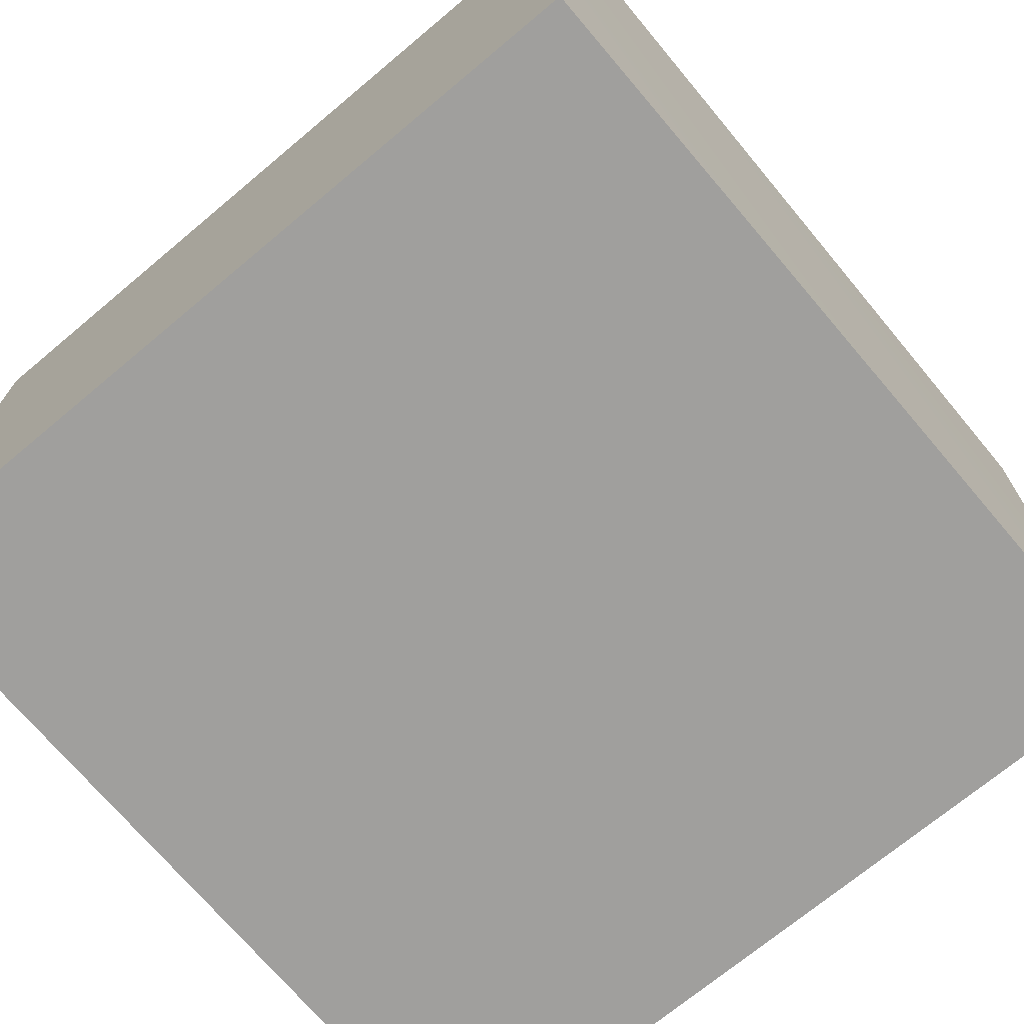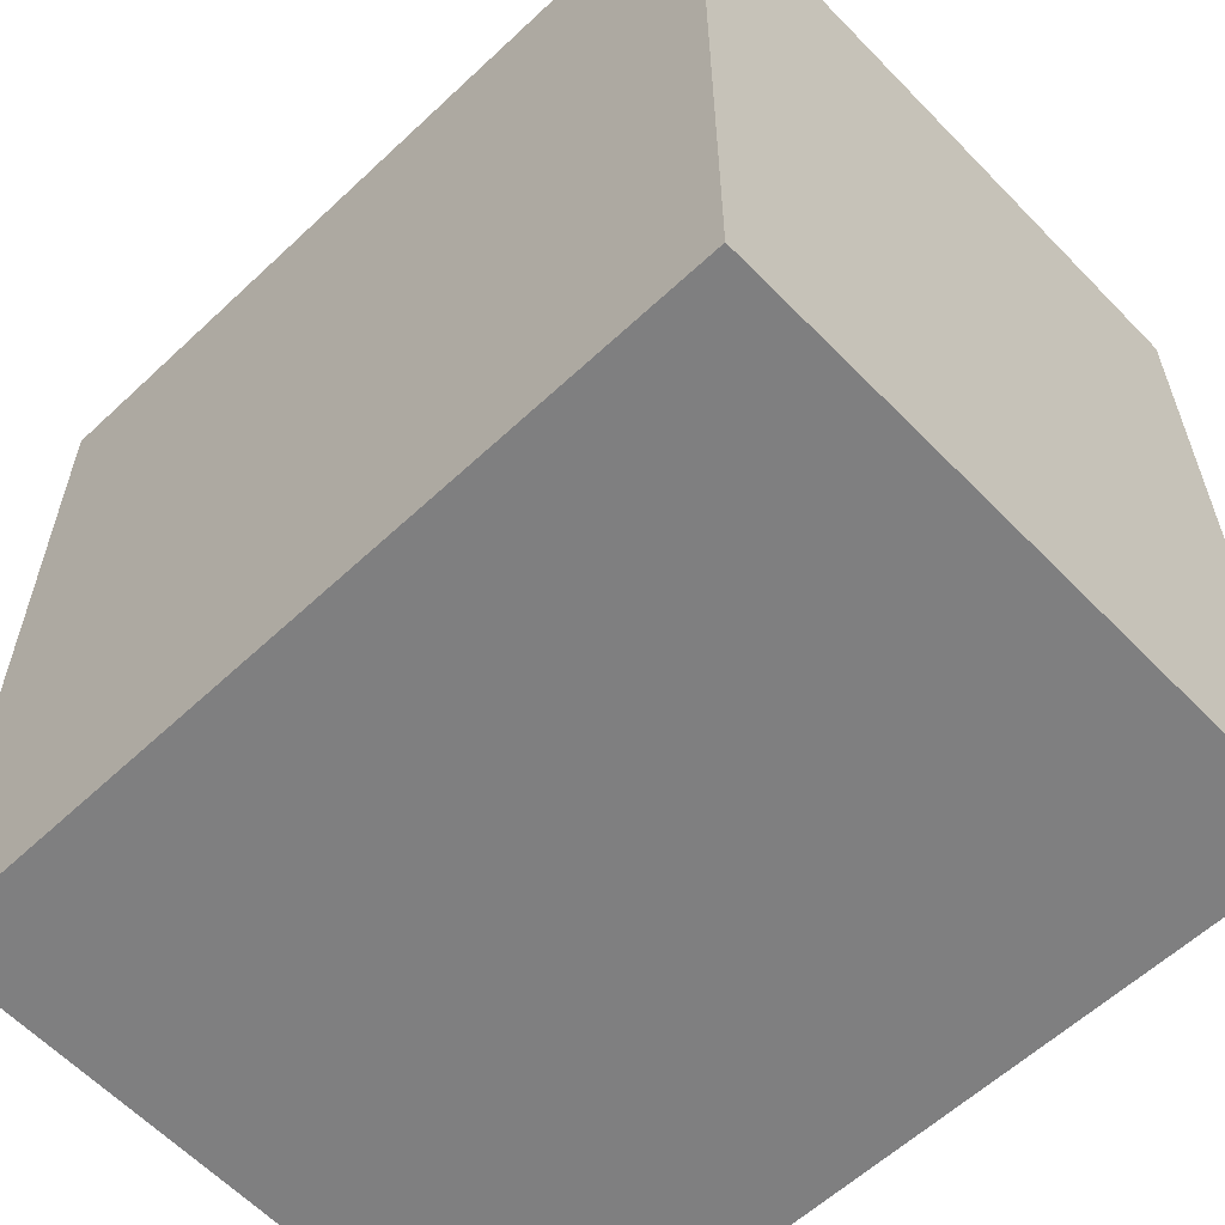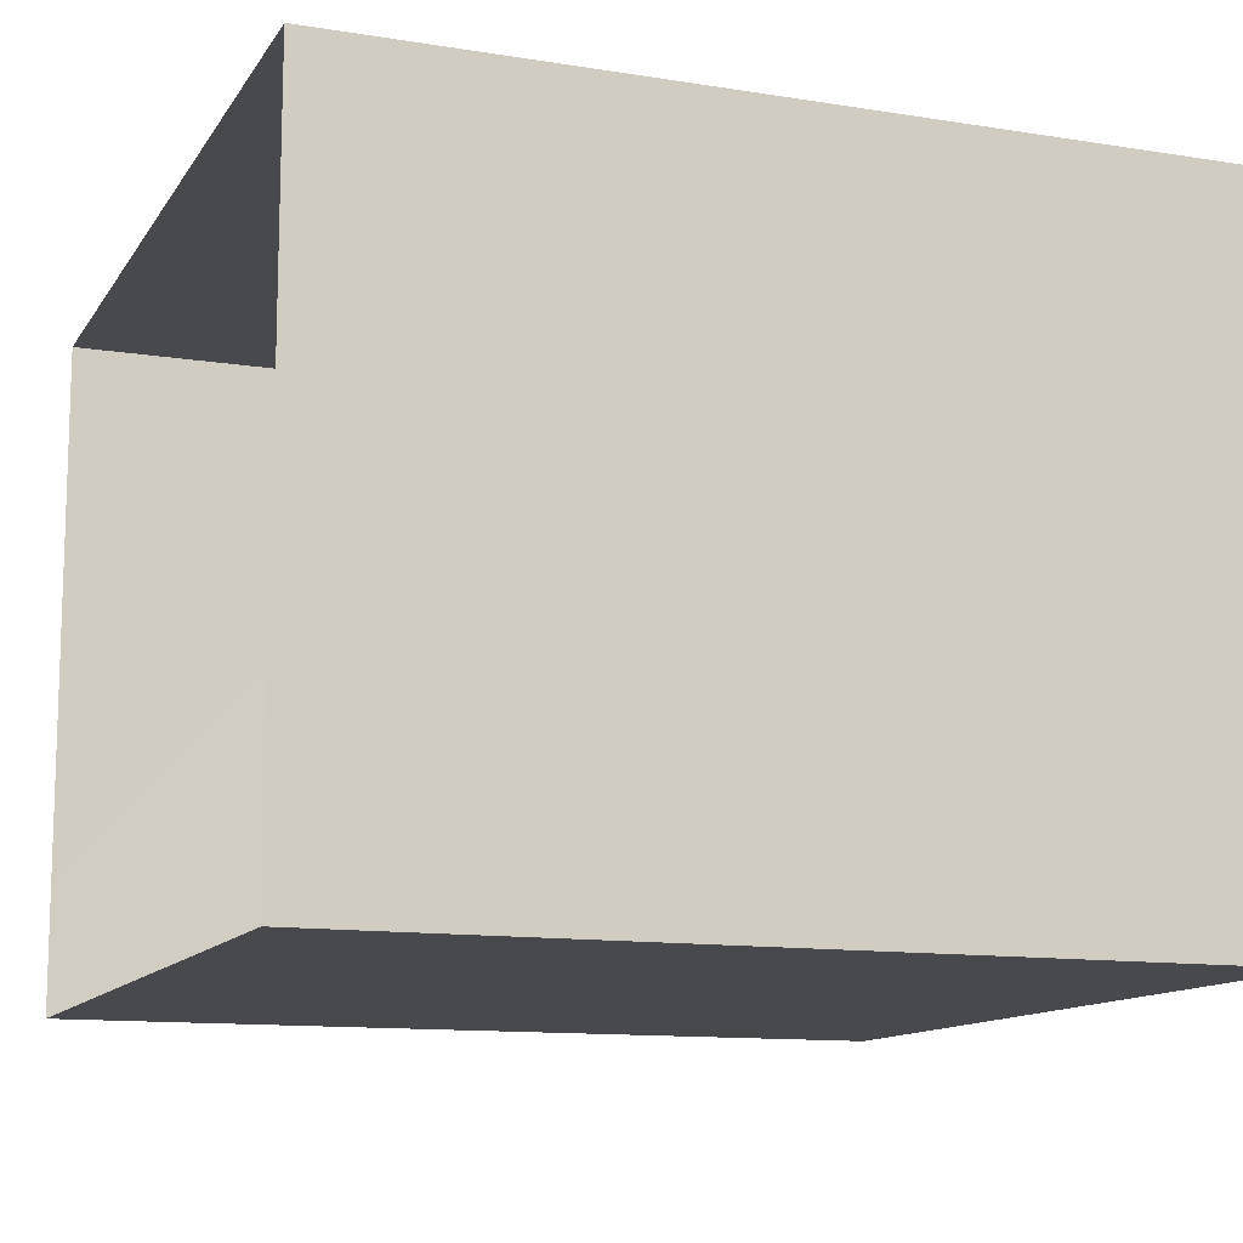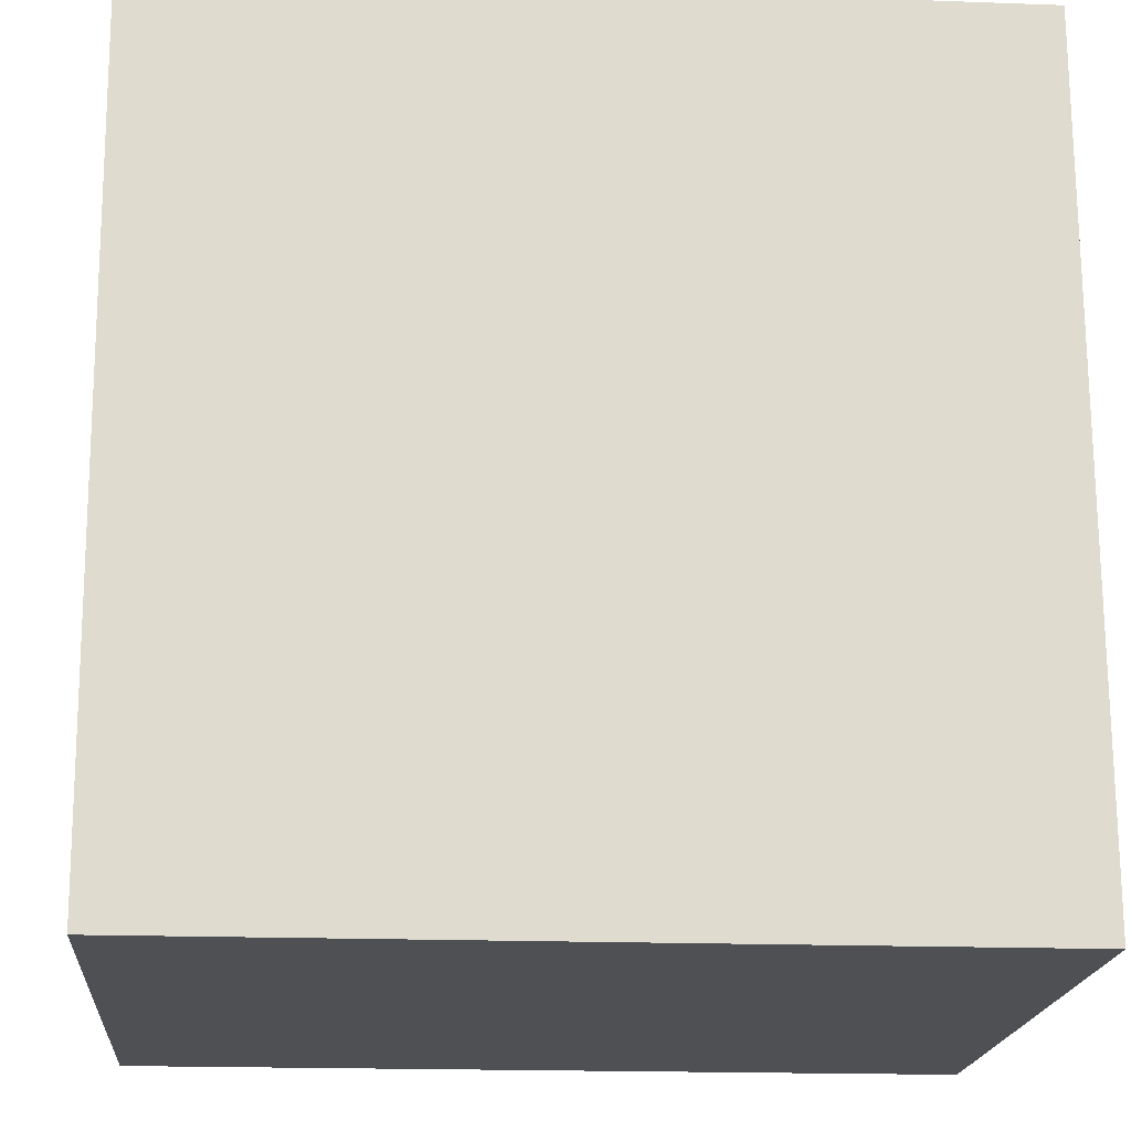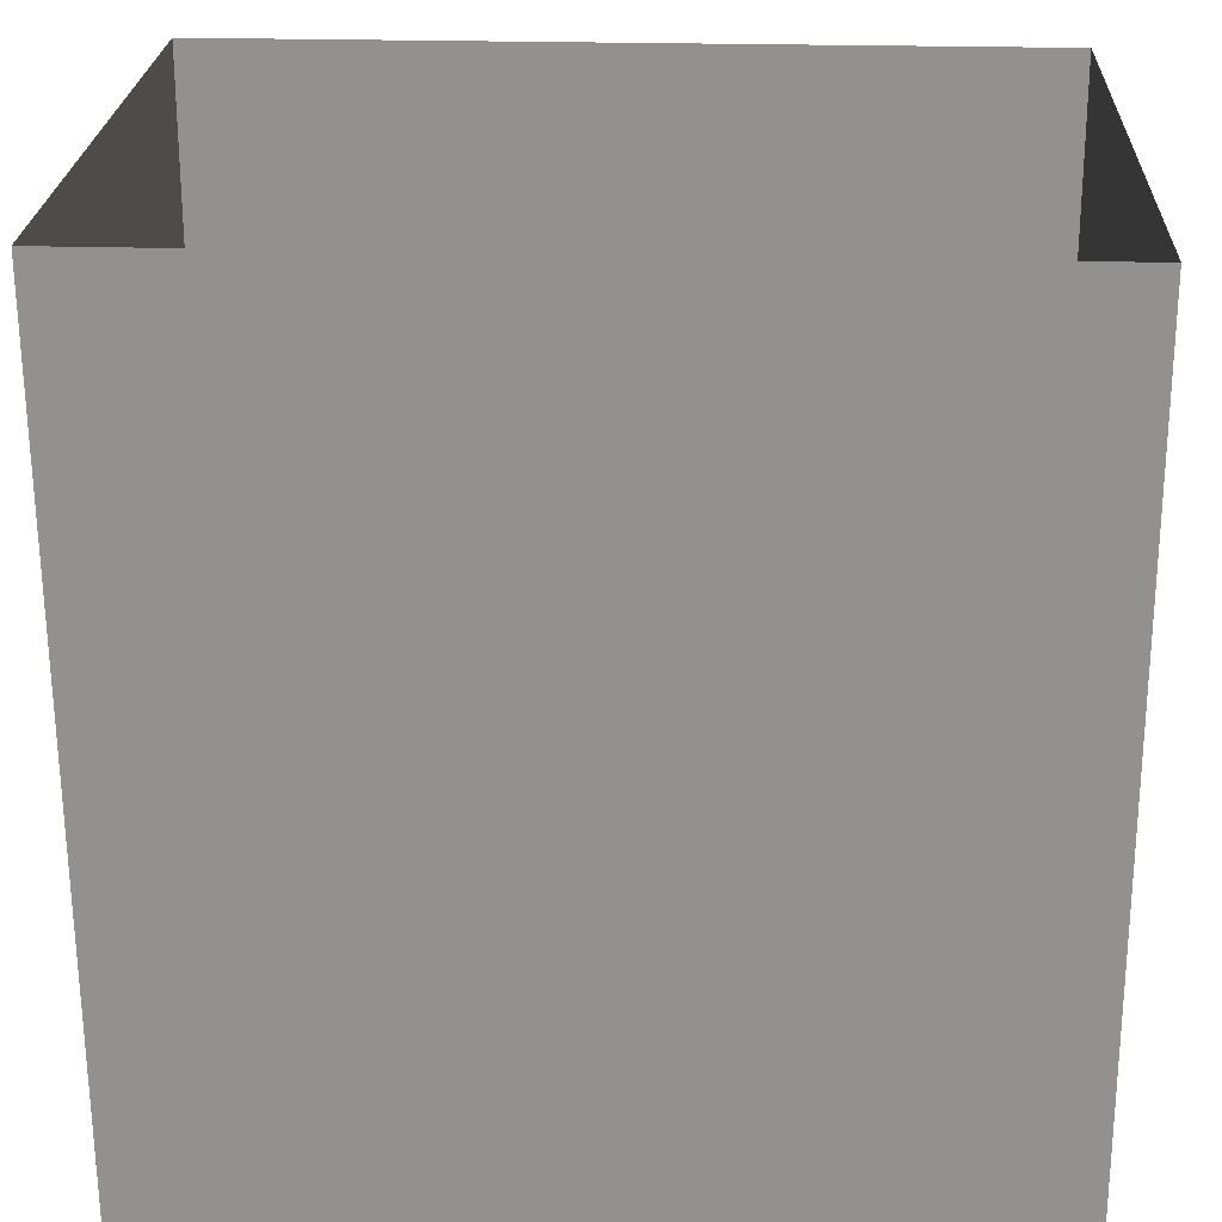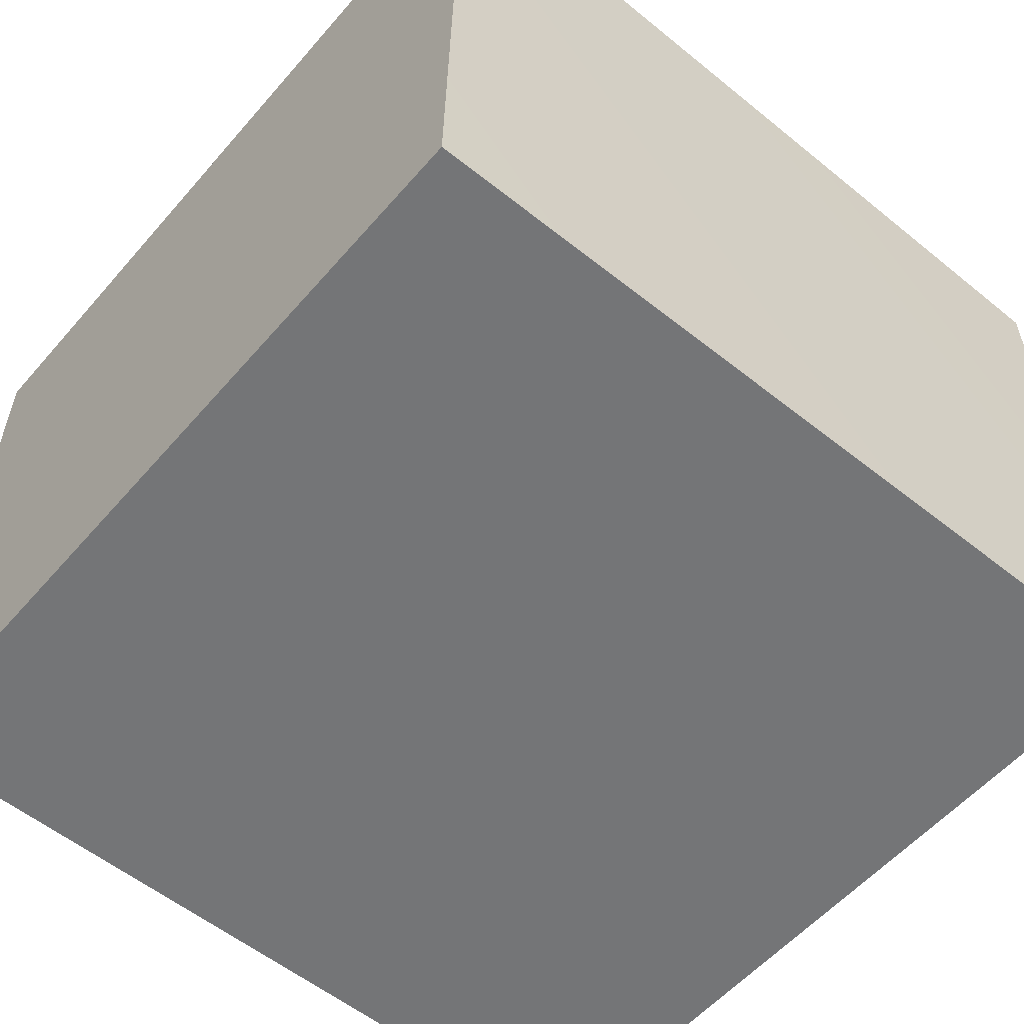
<metadata>
{"format":"obj","ext":"obj","renderer":"f3d","projection":"perspective","resolution":1024,"background":"white","views":[{"elev":-71.4,"azim":-140.1,"up":"+Y"},{"elev":-59.7,"azim":43.8,"up":"+Z"},{"elev":-12.2,"azim":69.3,"up":"+Y"},{"elev":-18.8,"azim":-4.0,"up":"+Z"},{"elev":23.6,"azim":2.8,"up":"+Z"},{"elev":-56.4,"azim":-130.3,"up":"+Y"}]}
</metadata>
<code>
v 0 0.9091 -2.554e-18
v -0.03445 1 4.128e-18
v -0.02381 0.9366 0.07113
v -0.0255 0.9438 -0.07081
v -0.07317 1.011 -0.08158
v -0.108 1.064 -0.001146
v -0.03394 0.8374 0.05527
v -0.07289 1.009 0.08314
v -0.03534 0.8442 -0.06562
v -0.08945 0.9189 -0.1424
v -0.08121 0.7728 -0.008704
v -0.08558 0.9035 0.1398
v -0.1204 0.7957 -0.1166
v -0.1169 0.7832 0.09969
v -0.1628 1.036 -0.1336
v -0.1658 1.034 0.1379
v -0.1698 0.7216 -0.008159
v -0.1874 0.8902 -0.1942
v -0.2219 0.7385 0.1186
v -0.2046 1.111 -0.009565
v -0.1775 0.8595 0.1845
v -0.2663 0.9899 -0.2057
v -0.2713 1.097 -0.1183
v -0.3209 1.143 -0.002544
v -0.2604 1.108 0.09321
v -0.2449 0.9475 0.2116
v -0.2767 1.048 0.1754
v -0.3519 0.9776 0.2288
v -0.2997 0.8261 0.2135
v -0.3043 0.862 -0.2252
v -0.2782 0.6851 -0.002124
v -0.2412 0.7489 -0.1417
v -0.3856 1.129 -0.1042
v -0.3757 1.106 0.1404
v -0.3548 0.7611 -0.1879
v -0.3896 0.9607 -0.2383
v -0.3491 1.058 -0.1862
v -0.3363 0.7034 0.116
v -0.3444 0.695 -0.1028
v -0.4359 1.157 0.01661
v -0.4511 1.063 -0.1956
v -0.403 0.7617 0.196
v -0.4991 1.121 0.132
v -0.4633 0.709 -0.1487
v -0.4341 0.8362 -0.2368
v -0.4641 1.023 0.2218
v -0.4591 0.6866 0.112
v -0.4231 0.8759 0.2448
v -0.4031 0.6639 -0.003954
v -0.501 1.138 -0.1001
v -0.5357 0.9528 -0.2455
v -0.5573 1.157 0.01936
v -0.5355 0.6598 -0.004226
v -0.5529 0.8017 -0.2242
v -0.5876 1.045 0.2051
v -0.5587 0.9153 0.2482
v -0.5158 0.7764 0.2117
v -0.5567 1.078 -0.1821
v -0.6081 1.124 0.1166
v -0.6227 1.131 -0.09848
v -0.6188 0.7115 -0.1411
v -0.5908 0.6956 0.1219
v -0.681 1.14 0.02823
v -0.6407 0.8009 0.2141
v -0.6876 0.9492 0.2283
v -0.7062 1.076 0.1545
v -0.6551 1.038 -0.1999
v -0.7405 1.111 -0.08639
v -0.773 0.8289 0.1935
v -0.7072 0.7242 0.1325
v -0.771 1.015 -0.1816
v -0.6764 0.6754 0.009678
v -0.7478 0.7193 -0.1054
v -0.8632 1.061 -0.08024
v -0.7992 1.103 0.0496
v -0.8119 0.9866 0.1794
v -0.8193 0.7258 0.05813
v -0.7003 0.8668 -0.2251
v -0.8999 0.868 0.1443
v -0.855 0.9357 -0.174
v -0.8198 0.8112 -0.1654
v -0.8617 0.7521 -0.07161
v -0.9202 1.025 0.06976
v -0.9652 0.9642 -0.07329
v -0.9163 0.8374 -0.1184
v -0.9471 0.7978 0.01074
v -0.9816 0.9194 0.06646
v -0.1945 0.9253 0.009926
v -0.4108 0.9098 -0.002812
v -0.8349 0.896 0.007355
v -0.6689 0.9764 -0.1045
v -0.7613 0.9135 -0.1054
v -0.7215 0.8941 0.1254
v -0.7178 0.8238 -0.0365
v -0.7078 0.9782 0.02186
v -0.5685 1.009 0.0783
v -0.5814 0.8413 -0.05082
v -0.6204 0.8892 0.1138
v -0.7802 1.002 -0.06924
v -0.5649 1.015 -0.07374
g leftSphere
f 75 76 66
f 77 82 73
f 46 43 55
f 72 77 73
f 43 59 55
f 77 86 82
f 53 44 49
f 8 12 3
f 3 12 7
f 2 8 3
f 74 84 83
f 74 68 71
f 79 87 86
f 2 4 5
f 38 47 49
f 76 83 79
f 50 58 60
f 46 34 43
f 30 22 18
f 75 66 63
f 20 25 16
f 6 15 20
f 52 50 60
f 2 3 1
f 36 45 51
f 66 55 59
f 16 26 21
f 16 25 27
f 50 52 40
f 13 10 9
f 24 25 20
f 44 39 49
f 14 19 17
f 24 23 33
f 31 19 38
f 22 15 18
f 43 34 40
f 31 39 32
f 16 8 6
f 21 26 29
f 57 56 64
f 47 62 53
f 3 7 1
f 29 48 42
f 30 45 36
f 76 69 65
f 28 34 46
f 17 11 14
f 46 56 48
f 84 80 85
f 43 52 59
f 77 69 79
f 56 55 65
f 67 51 78
f 75 83 76
f 17 32 13
f 48 28 46
f 6 8 2
f 79 69 76
f 44 45 35
f 5 6 2
f 16 12 8
f 58 41 51
f 21 12 16
f 48 56 57
f 58 51 67
f 23 15 22
f 27 34 28
f 73 81 78
f 14 12 21
f 10 15 5
f 80 84 74
f 29 19 21
f 70 77 72
f 24 34 25
f 28 26 27
f 49 39 31
f 40 33 50
f 83 84 87
f 5 15 6
f 17 19 31
f 38 29 42
f 49 47 53
f 68 67 71
f 9 11 13
f 42 47 38
f 65 66 76
f 1 4 2
f 85 81 82
f 68 60 67
f 16 6 20
f 79 86 77
f 13 11 17
f 86 85 82
f 39 44 35
f 64 56 65
f 78 61 73
f 79 83 87
f 54 61 78
f 87 84 86
f 73 61 72
f 84 85 86
f 48 57 42
f 59 63 66
f 25 34 27
f 14 11 7
f 28 48 29
f 29 26 28
f 51 54 78
f 70 62 64
f 20 23 24
f 54 45 44
f 32 30 18
f 74 75 68
f 71 80 74
f 65 55 66
f 74 83 75
f 56 46 55
f 53 72 61
f 71 78 80
f 62 47 57
f 71 67 78
f 58 67 60
f 80 81 85
f 13 18 10
f 59 52 63
f 21 19 14
f 44 53 61
f 9 4 1
f 77 70 69
f 37 23 22
f 1 7 9
f 5 4 10
f 62 57 64
f 80 78 81
f 33 23 37
f 40 34 24
f 32 18 13
f 50 41 58
f 75 63 68
f 37 41 33
f 10 4 9
f 7 11 9
f 63 52 60
f 57 47 42
f 49 31 38
f 35 32 39
f 31 32 17
f 73 82 81
f 30 32 35
f 20 15 23
f 27 26 16
f 35 45 30
f 36 37 22
f 7 12 14
f 36 41 37
f 18 15 10
f 70 64 69
f 33 41 50
f 54 44 61
f 24 33 40
f 51 45 54
f 40 52 43
f 38 19 29
f 51 41 36
f 72 62 70
f 22 30 36
f 53 62 72
f 69 64 65
f 63 60 68
v -0.5875 0.25 0
v -0.3375 0.25 0
v -0.3639 0.3618 0
v -0.3563 0.2986 0.08187
v -0.3653 0.3047 -0.1006
v -0.4035 0.3998 -0.07876
v -0.4327 0.4461 0.009191
v -0.3639 0.1884 0.09343
v -0.4106 0.388 0.1104
v -0.3675 0.1916 -0.1033
v -0.3585 0.1498 -8.755e-05
v -0.4211 0.2517 -0.1866
v -0.4442 0.3644 -0.1699
v -0.4851 0.4553 -0.09934
v -0.4094 0.2741 0.1738
v -0.5273 0.4926 -0.006295
v -0.4427 0.1371 -0.1697
v -0.436 0.1464 0.1697
v -0.5119 0.4644 0.104
v -0.4147 0.08009 0.06147
v -0.5002 0.3742 0.1986
v -0.4134 0.0815 -0.06174
v -0.5965 0.4833 -0.08926
v -0.5029 0.1961 -0.229
v -0.5492 0.415 -0.1838
v -0.5182 0.3029 -0.2343
v -0.5068 0.2362 0.2362
v -0.5332 0.122 0.2078
v -0.5008 0.04827 -0.1195
v -0.6272 0.4944 0.03432
v -0.5147 0.0433 0.1203
v -0.5564 0.1021 -0.1991
v -0.6521 0.4311 -0.1598
v -0.502 0.01518 -0.007365
v -0.6067 0.3224 0.2385
v -0.7093 0.4586 -0.06459
v -0.6208 0.4404 0.1585
v -0.6098 0.2073 -0.2453
v -0.6151 0.1857 0.24
v -0.6041 0.02082 -0.0985
v -0.738 0.44 0.06104
v -0.6256 0.06837 0.1675
v -0.6395 0.3351 -0.2293
v -0.7003 0.2569 0.223
v -0.7983 0.3769 -0.04453
v -0.7289 0.364 0.1717
v -0.6823 0.1056 -0.1807
v -0.6181 0.005694 0.04337
v -0.7402 0.3706 -0.157
v -0.7259 0.2395 -0.2079
v -0.7161 0.1473 0.1882
v -0.8113 0.3382 0.06798
v -0.7263 0.04958 -0.05535
v -0.7281 0.0603 0.08217
v -0.7816 0.2498 0.1576
v -0.7904 0.1614 -0.1161
v -0.8002 0.2782 -0.1284
v -0.789 0.147 0.1063
v -0.835 0.2508 -0.03502
v -0.806 0.1284 0.0009649
v -0.8277 0.222 0.06329
g rightSphere
f 160 161 159
f 159 161 152
f 156 160 159
f 134 120 131
f 153 156 147
f 155 158 151
f 139 128 127
f 116 123 130
f 112 117 124
f 150 149 143
f 126 112 124
f 139 127 135
f 152 155 146
f 120 111 108
f 110 105 102
f 132 117 129
f 138 126 124
f 106 105 113
f 127 128 118
f 137 130 141
f 121 115 109
f 141 152 146
f 131 120 118
f 128 139 142
f 149 145 136
f 122 117 110
f 123 116 114
f 153 147 140
f 129 134 140
f 132 129 140
f 108 115 118
f 148 153 140
f 115 127 118
f 103 106 107
f 160 156 153
f 126 125 113
f 121 109 119
f 136 145 141
f 111 122 110
f 117 112 110
f 134 122 120
f 131 128 142
f 148 131 142
f 128 131 118
f 156 159 157
f 150 138 147
f 133 149 136
f 158 154 151
f 106 114 107
f 148 134 131
f 123 114 125
f 154 142 151
f 160 154 158
f 121 127 115
f 108 111 102
f 109 103 107
f 127 121 135
f 142 139 151
f 104 115 108
f 161 160 158
f 154 148 142
f 138 143 126
f 145 149 157
f 105 112 113
f 156 150 147
f 112 105 110
f 135 137 146
f 123 136 130
f 145 159 152
f 144 139 135
f 149 150 157
f 114 116 107
f 144 155 151
f 123 133 136
f 116 119 107
f 161 155 152
f 149 133 143
f 109 104 103
f 138 150 143
f 133 123 125
f 148 154 153
f 134 148 140
f 132 138 124
f 104 108 102
f 122 134 129
f 137 119 130
f 111 110 102
f 125 114 113
f 144 135 146
f 139 144 151
f 138 132 147
f 103 104 102
f 130 136 141
f 141 145 152
f 137 121 119
f 154 160 153
f 122 111 120
f 112 126 113
f 150 156 157
f 117 122 129
f 115 104 109
f 119 109 107
f 105 106 103
f 119 116 130
f 147 132 140
f 121 137 135
f 105 103 102
f 143 133 125
f 159 145 157
f 114 106 113
f 120 108 118
f 137 141 146
f 155 144 146
f 126 143 125
f 155 161 158
f 117 132 124
v   1 0 -1.04
v  -0.99 0 -1.04
v  -1.01 0  0.99
v   1 0  0.99
g floor
f 162 163 164
f 164 165 162
v   1 1.59 -1.04
v   1 1.59  0.99
v  -1.02 1.59  0.99
v  -1.02 1.59 -1.04
g ceiling
f 166 167 168
f 168 169 166
v   1 1.59 -1.04
v  -1.02 1.59 -1.04
v  -0.99 0 -1.04
v   1 0 -1.04
g backWall
f 170 171 172
f 172 173 170
v  1 1.59 0.99
v  1 1.59 -1.04
v  1 0 -1.04
v  1 0 0.99
g rightWall
f 174 175 176
f 176 177 174
v  -1.02 1.59 -1.04
v  -1.02 1.59 0.99
v  -1.01 0 0.99
v  -0.99 0 -1.04
g leftWall
f 178 179 180
f 180 181 178
v  0.23 1.58 -0.22
v  0.23 1.58 0.16
v  -0.24 1.58 0.16
v  -0.24 1.58 -0.22
g light
f 182 183 184
f 184 185 182

</code>
